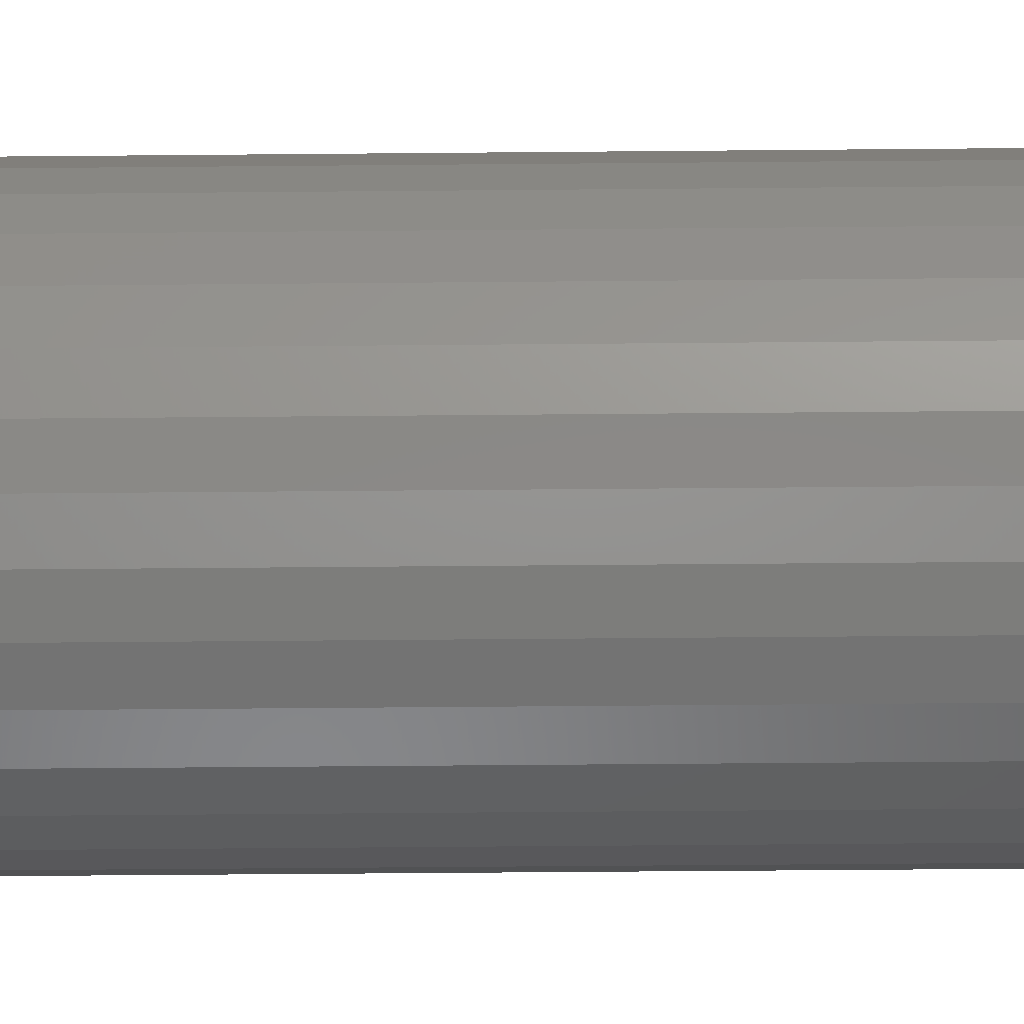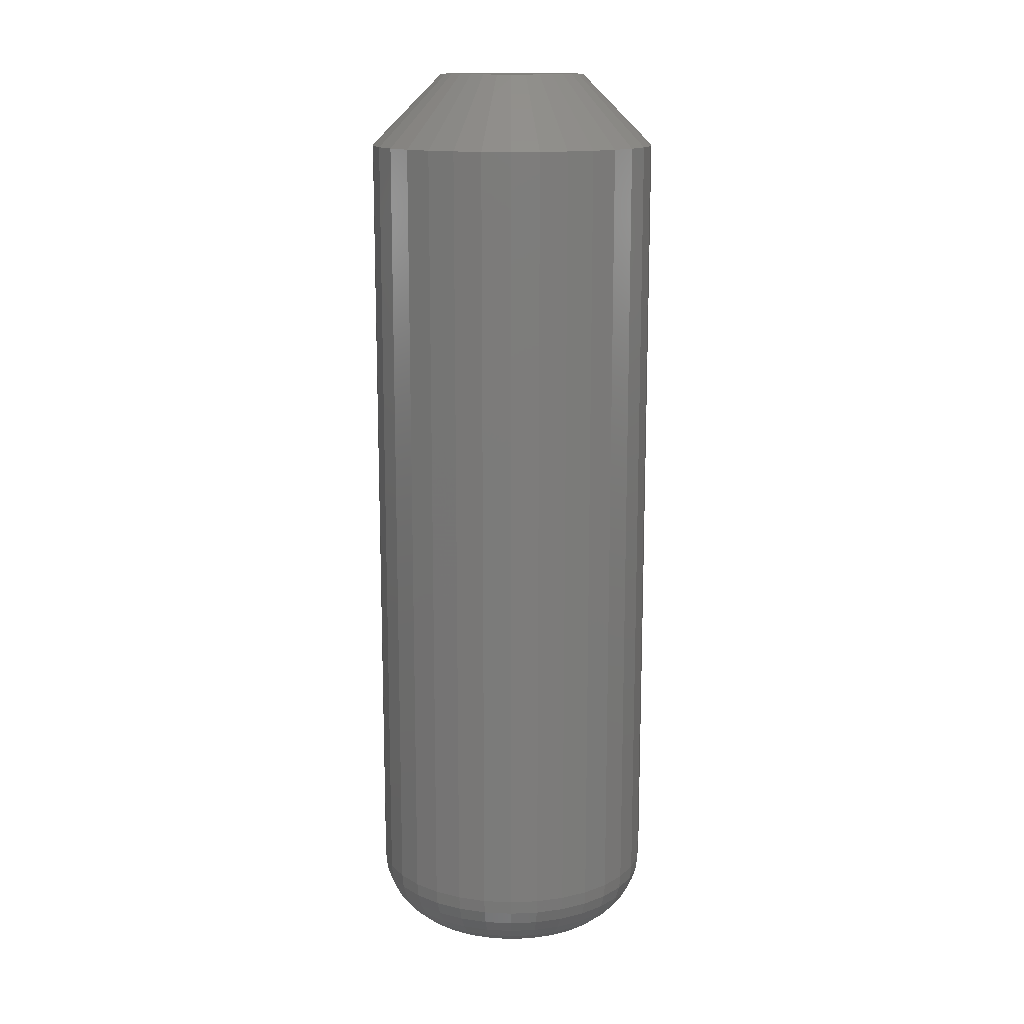
<metadata>
{"format":"stl","ext":"stl","renderer":"f3d","projection":"perspective","resolution":1024,"background":"white","views":[{"elev":-48.3,"azim":-89.4,"up":"+Y"},{"elev":14.3,"azim":124.3,"up":"+Z"}]}
</metadata>
<code>
# stl→obj: 352 verts, 700 faces
v 0.5132 0.4895 0.007812
v 0.5132 0.4895 0.09375
v 0.5129 0.4864 0.007812
v 0.5129 0.4864 0.09375
v 0.512 0.4834 0.007812
v 0.512 0.4834 0.09375
v 0.5105 0.4807 0.007812
v 0.5105 0.4807 0.09375
v 0.5085 0.4783 0.007812
v 0.5085 0.4783 0.09375
v 0.5061 0.4763 0.007812
v 0.5061 0.4763 0.09375
v 0.5034 0.4749 0.007812
v 0.5034 0.4749 0.09375
v 0.5004 0.474 0.007812
v 0.5004 0.474 0.09375
v 0.4974 0.4737 0.007812
v 0.4974 0.4737 0.09375
v 0.4943 0.474 0.007812
v 0.4943 0.474 0.09375
v 0.4913 0.4749 0.007812
v 0.4913 0.4749 0.09375
v 0.4886 0.4763 0.007812
v 0.4886 0.4763 0.09375
v 0.4862 0.4783 0.007812
v 0.4862 0.4783 0.09375
v 0.4842 0.4807 0.007812
v 0.4842 0.4807 0.09375
v 0.4828 0.4834 0.007812
v 0.4828 0.4834 0.09375
v 0.4819 0.4864 0.007812
v 0.4819 0.4864 0.09375
v 0.4816 0.4895 0.007812
v 0.4816 0.4895 0.09375
v 0.4819 0.4926 0.007812
v 0.4819 0.4926 0.09375
v 0.4828 0.4955 0.007812
v 0.4828 0.4955 0.09375
v 0.4842 0.4982 0.007812
v 0.4842 0.4982 0.09375
v 0.4862 0.5006 0.007812
v 0.4862 0.5006 0.09375
v 0.4886 0.5026 0.007812
v 0.4886 0.5026 0.09375
v 0.4913 0.5041 0.007812
v 0.4913 0.5041 0.09375
v 0.4943 0.505 0.007812
v 0.4943 0.505 0.09375
v 0.4974 0.5053 0.007812
v 0.4974 0.5053 0.09375
v 0.5004 0.505 0.007812
v 0.5004 0.505 0.09375
v 0.5034 0.5041 0.007812
v 0.5034 0.5041 0.09375
v 0.5061 0.5026 0.007812
v 0.5061 0.5026 0.09375
v 0.5085 0.5006 0.007812
v 0.5085 0.5006 0.09375
v 0.5105 0.4982 0.007812
v 0.5105 0.4982 0.09375
v 0.512 0.4955 0.007812
v 0.512 0.4955 0.09375
v 0.5129 0.4926 0.007812
v 0.5129 0.4926 0.09375
v 0.5047 0.4925 0
v 0.4895 0.491 0
v 0.49 0.4925 0
v 0.5052 0.491 0
v 0.4894 0.4895 0
v 0.5052 0.4879 0
v 0.49 0.4864 0
v 0.4895 0.4879 0
v 0.5047 0.4864 0
v 0.4907 0.485 0
v 0.504 0.485 0
v 0.4917 0.4838 0
v 0.4929 0.4828 0
v 0.503 0.4838 0
v 0.4943 0.4821 0
v 0.4958 0.4817 0
v 0.4974 0.4815 0
v 0.5018 0.4828 0
v 0.4989 0.4817 0
v 0.5004 0.4821 0
v 0.5053 0.4895 0
v 0.504 0.4939 0
v 0.4907 0.4939 0
v 0.4917 0.4951 0
v 0.4929 0.4961 0
v 0.4943 0.4968 0
v 0.4958 0.4973 0
v 0.4974 0.4975 0
v 0.4989 0.4973 0
v 0.5004 0.4968 0
v 0.5018 0.4961 0
v 0.503 0.4951 0
v 0.4817 0.4895 0.006288
v 0.482 0.4925 0.006288
v 0.4822 0.4895 0.004823
v 0.4825 0.4924 0.004823
v 0.4829 0.4895 0.003472
v 0.4832 0.4923 0.003472
v 0.4839 0.4895 0.002288
v 0.4841 0.4921 0.002288
v 0.4851 0.4895 0.001317
v 0.4853 0.4919 0.001317
v 0.4864 0.4895 0.0005947
v 0.4866 0.4916 0.0005947
v 0.4879 0.4895 0.0001501
v 0.488 0.4913 0.0001501
v 0.5127 0.4925 0.006288
v 0.513 0.4895 0.006288
v 0.5123 0.4924 0.004823
v 0.5126 0.4895 0.004823
v 0.5116 0.4923 0.003472
v 0.5118 0.4895 0.003472
v 0.5106 0.4921 0.002288
v 0.5109 0.4895 0.002288
v 0.5094 0.4919 0.001317
v 0.5097 0.4895 0.001317
v 0.5081 0.4916 0.0005947
v 0.5083 0.4895 0.0005947
v 0.5067 0.4913 0.0001501
v 0.5069 0.4895 0.0001501
v 0.5118 0.4955 0.006288
v 0.5114 0.4953 0.004823
v 0.5107 0.495 0.003472
v 0.5098 0.4946 0.002288
v 0.5087 0.4942 0.001317
v 0.5075 0.4937 0.0005947
v 0.5061 0.4931 0.0001501
v 0.5104 0.4982 0.006288
v 0.51 0.4979 0.004823
v 0.5094 0.4975 0.003472
v 0.5086 0.497 0.002288
v 0.5076 0.4963 0.001317
v 0.5065 0.4956 0.0005947
v 0.5053 0.4948 0.0001501
v 0.5084 0.5005 0.006288
v 0.5081 0.5002 0.004823
v 0.5076 0.4997 0.003472
v 0.5069 0.499 0.002288
v 0.5061 0.4982 0.001317
v 0.5051 0.4972 0.0005947
v 0.5041 0.4962 0.0001501
v 0.5061 0.5025 0.006288
v 0.5058 0.5021 0.004823
v 0.5054 0.5015 0.003472
v 0.5049 0.5007 0.002288
v 0.5042 0.4997 0.001317
v 0.5035 0.4986 0.0005947
v 0.5026 0.4974 0.0001501
v 0.5034 0.5039 0.006288
v 0.5032 0.5035 0.004823
v 0.5029 0.5028 0.003472
v 0.5025 0.5019 0.002288
v 0.5021 0.5009 0.001317
v 0.5016 0.4996 0.0005947
v 0.501 0.4983 0.0001501
v 0.5004 0.5048 0.006288
v 0.5003 0.5044 0.004823
v 0.5002 0.5037 0.003472
v 0.5 0.5027 0.002288
v 0.4998 0.5016 0.001317
v 0.4995 0.5002 0.0005947
v 0.4992 0.4988 0.0001501
v 0.4974 0.5051 0.006288
v 0.4974 0.5047 0.004823
v 0.4974 0.5039 0.003472
v 0.4974 0.503 0.002288
v 0.4974 0.5018 0.001317
v 0.4974 0.5004 0.0005947
v 0.4974 0.499 0.0001501
v 0.4943 0.5048 0.006288
v 0.4944 0.5044 0.004823
v 0.4945 0.5037 0.003472
v 0.4947 0.5027 0.002288
v 0.495 0.5016 0.001317
v 0.4952 0.5002 0.0005947
v 0.4955 0.4988 0.0001501
v 0.4914 0.5039 0.006288
v 0.4916 0.5035 0.004823
v 0.4918 0.5028 0.003472
v 0.4922 0.5019 0.002288
v 0.4927 0.5009 0.001317
v 0.4932 0.4996 0.0005947
v 0.4937 0.4983 0.0001501
v 0.4887 0.5025 0.006288
v 0.4889 0.5021 0.004823
v 0.4893 0.5015 0.003472
v 0.4899 0.5007 0.002288
v 0.4905 0.4997 0.001317
v 0.4913 0.4986 0.0005947
v 0.4921 0.4974 0.0001501
v 0.4863 0.5005 0.006288
v 0.4866 0.5002 0.004823
v 0.4871 0.4997 0.003472
v 0.4878 0.499 0.002288
v 0.4887 0.4982 0.001317
v 0.4896 0.4972 0.0005947
v 0.4907 0.4962 0.0001501
v 0.4844 0.4982 0.006288
v 0.4847 0.4979 0.004823
v 0.4853 0.4975 0.003472
v 0.4861 0.497 0.002288
v 0.4871 0.4963 0.001317
v 0.4883 0.4956 0.0005947
v 0.4895 0.4948 0.0001501
v 0.4829 0.4955 0.006288
v 0.4833 0.4953 0.004823
v 0.484 0.495 0.003472
v 0.4849 0.4946 0.002288
v 0.486 0.4942 0.001317
v 0.4872 0.4937 0.0005947
v 0.4886 0.4931 0.0001501
v 0.5127 0.4864 0.006288
v 0.5123 0.4865 0.004823
v 0.5116 0.4867 0.003472
v 0.5106 0.4868 0.002288
v 0.5094 0.4871 0.001317
v 0.5081 0.4873 0.0005947
v 0.5067 0.4876 0.0001501
v 0.482 0.4864 0.006288
v 0.4825 0.4865 0.004823
v 0.4832 0.4867 0.003472
v 0.4841 0.4868 0.002288
v 0.4853 0.4871 0.001317
v 0.4866 0.4873 0.0005947
v 0.488 0.4876 0.0001501
v 0.4829 0.4835 0.006288
v 0.4833 0.4837 0.004823
v 0.484 0.4839 0.003472
v 0.4849 0.4843 0.002288
v 0.486 0.4848 0.001317
v 0.4872 0.4853 0.0005947
v 0.4886 0.4858 0.0001501
v 0.4844 0.4808 0.006288
v 0.4847 0.481 0.004823
v 0.4853 0.4814 0.003472
v 0.4861 0.482 0.002288
v 0.4871 0.4826 0.001317
v 0.4883 0.4834 0.0005947
v 0.4895 0.4842 0.0001501
v 0.4863 0.4784 0.006288
v 0.4866 0.4787 0.004823
v 0.4871 0.4792 0.003472
v 0.4878 0.4799 0.002288
v 0.4887 0.4808 0.001317
v 0.4896 0.4817 0.0005947
v 0.4907 0.4828 0.0001501
v 0.4887 0.4765 0.006288
v 0.4889 0.4768 0.004823
v 0.4893 0.4774 0.003472
v 0.4899 0.4782 0.002288
v 0.4905 0.4792 0.001317
v 0.4913 0.4804 0.0005947
v 0.4921 0.4816 0.0001501
v 0.4914 0.475 0.006288
v 0.4916 0.4754 0.004823
v 0.4918 0.4761 0.003472
v 0.4922 0.477 0.002288
v 0.4927 0.4781 0.001317
v 0.4932 0.4793 0.0005947
v 0.4937 0.4807 0.0001501
v 0.4943 0.4741 0.006288
v 0.4944 0.4746 0.004823
v 0.4945 0.4753 0.003472
v 0.4947 0.4762 0.002288
v 0.495 0.4774 0.001317
v 0.4952 0.4787 0.0005947
v 0.4955 0.4802 0.0001501
v 0.4974 0.4738 0.006288
v 0.4974 0.4743 0.004823
v 0.4974 0.475 0.003472
v 0.4974 0.476 0.002288
v 0.4974 0.4772 0.001317
v 0.4974 0.4785 0.0005947
v 0.4974 0.48 0.0001501
v 0.5004 0.4741 0.006288
v 0.5003 0.4746 0.004823
v 0.5002 0.4753 0.003472
v 0.5 0.4762 0.002288
v 0.4998 0.4774 0.001317
v 0.4995 0.4787 0.0005947
v 0.4992 0.4802 0.0001501
v 0.5034 0.475 0.006288
v 0.5032 0.4754 0.004823
v 0.5029 0.4761 0.003472
v 0.5025 0.477 0.002288
v 0.5021 0.4781 0.001317
v 0.5016 0.4793 0.0005947
v 0.501 0.4807 0.0001501
v 0.5061 0.4765 0.006288
v 0.5058 0.4768 0.004823
v 0.5054 0.4774 0.003472
v 0.5049 0.4782 0.002288
v 0.5042 0.4792 0.001317
v 0.5035 0.4804 0.0005947
v 0.5026 0.4816 0.0001501
v 0.5084 0.4784 0.006288
v 0.5081 0.4787 0.004823
v 0.5076 0.4792 0.003472
v 0.5069 0.4799 0.002288
v 0.5061 0.4808 0.001317
v 0.5051 0.4817 0.0005947
v 0.5041 0.4828 0.0001501
v 0.5104 0.4808 0.006288
v 0.51 0.481 0.004823
v 0.5094 0.4814 0.003472
v 0.5086 0.482 0.002288
v 0.5076 0.4826 0.001317
v 0.5065 0.4834 0.0005947
v 0.5053 0.4842 0.0001501
v 0.5118 0.4835 0.006288
v 0.5114 0.4837 0.004823
v 0.5107 0.4839 0.003472
v 0.5098 0.4843 0.002288
v 0.5087 0.4848 0.001317
v 0.5075 0.4853 0.0005947
v 0.5061 0.4858 0.0001501
v 0.49 0.4925 0.1016
v 0.4895 0.491 0.1016
v 0.5047 0.4925 0.1016
v 0.5052 0.491 0.1016
v 0.5053 0.4895 0.1016
v 0.4895 0.4879 0.1016
v 0.5052 0.4879 0.1016
v 0.49 0.4864 0.1016
v 0.5047 0.4864 0.1016
v 0.4907 0.485 0.1016
v 0.504 0.485 0.1016
v 0.4917 0.4838 0.1016
v 0.4929 0.4828 0.1016
v 0.503 0.4838 0.1016
v 0.4943 0.4821 0.1016
v 0.4958 0.4817 0.1016
v 0.4974 0.4815 0.1016
v 0.5018 0.4828 0.1016
v 0.4989 0.4817 0.1016
v 0.5004 0.4821 0.1016
v 0.4894 0.4895 0.1016
v 0.504 0.4939 0.1016
v 0.503 0.4951 0.1016
v 0.5018 0.4961 0.1016
v 0.5004 0.4968 0.1016
v 0.4989 0.4973 0.1016
v 0.4974 0.4975 0.1016
v 0.4958 0.4973 0.1016
v 0.4943 0.4968 0.1016
v 0.4929 0.4961 0.1016
v 0.4917 0.4951 0.1016
v 0.4907 0.4939 0.1016
f 1 2 3
f 3 2 4
f 3 4 5
f 5 4 6
f 5 6 7
f 7 6 8
f 7 8 9
f 9 8 10
f 9 10 11
f 11 10 12
f 11 12 13
f 13 12 14
f 13 14 15
f 15 14 16
f 15 16 17
f 17 16 18
f 17 18 19
f 19 18 20
f 19 20 21
f 21 20 22
f 21 22 23
f 23 22 24
f 23 24 25
f 25 24 26
f 25 26 27
f 27 26 28
f 27 28 29
f 29 28 30
f 29 30 31
f 31 30 32
f 31 32 33
f 33 32 34
f 33 34 35
f 35 34 36
f 35 36 37
f 37 36 38
f 37 38 39
f 39 38 40
f 39 40 41
f 41 40 42
f 41 42 43
f 43 42 44
f 43 44 45
f 45 44 46
f 45 46 47
f 47 46 48
f 47 48 49
f 49 48 50
f 49 50 51
f 51 50 52
f 51 52 53
f 53 52 54
f 53 54 55
f 55 54 56
f 55 56 57
f 57 56 58
f 57 58 59
f 59 58 60
f 59 60 61
f 61 60 62
f 61 62 63
f 63 62 64
f 63 64 1
f 1 64 2
f 65 66 67
f 68 66 65
f 66 68 69
f 70 71 72
f 73 71 70
f 73 74 71
f 75 74 73
f 75 76 74
f 77 76 75
f 78 77 75
f 79 77 78
f 80 79 78
f 78 81 80
f 81 78 82
f 83 81 82
f 84 83 82
f 85 70 72
f 85 72 69
f 85 69 68
f 86 65 67
f 86 67 87
f 86 87 88
f 86 88 89
f 86 89 90
f 86 90 91
f 86 91 92
f 86 92 93
f 86 93 94
f 86 94 95
f 86 95 96
f 33 35 97
f 97 35 98
f 97 98 99
f 99 98 100
f 99 100 101
f 101 100 102
f 101 102 103
f 103 102 104
f 103 104 105
f 105 104 106
f 105 106 107
f 107 106 108
f 107 108 109
f 109 108 110
f 109 110 69
f 69 110 66
f 63 1 111
f 111 1 112
f 111 112 113
f 113 112 114
f 113 114 115
f 115 114 116
f 115 116 117
f 117 116 118
f 117 118 119
f 119 118 120
f 119 120 121
f 121 120 122
f 121 122 123
f 123 122 124
f 123 124 68
f 68 124 85
f 61 63 125
f 125 63 111
f 125 111 126
f 126 111 113
f 126 113 127
f 127 113 115
f 127 115 128
f 128 115 117
f 128 117 129
f 129 117 119
f 129 119 130
f 130 119 121
f 130 121 131
f 131 121 123
f 131 123 65
f 65 123 68
f 59 61 132
f 132 61 125
f 132 125 133
f 133 125 126
f 133 126 134
f 134 126 127
f 134 127 135
f 135 127 128
f 135 128 136
f 136 128 129
f 136 129 137
f 137 129 130
f 137 130 138
f 138 130 131
f 138 131 86
f 86 131 65
f 57 59 139
f 139 59 132
f 139 132 140
f 140 132 133
f 140 133 141
f 141 133 134
f 141 134 142
f 142 134 135
f 142 135 143
f 143 135 136
f 143 136 144
f 144 136 137
f 144 137 145
f 145 137 138
f 145 138 96
f 96 138 86
f 55 57 146
f 146 57 139
f 146 139 147
f 147 139 140
f 147 140 148
f 148 140 141
f 148 141 149
f 149 141 142
f 149 142 150
f 150 142 143
f 150 143 151
f 151 143 144
f 151 144 152
f 152 144 145
f 152 145 95
f 95 145 96
f 53 55 153
f 153 55 146
f 153 146 154
f 154 146 147
f 154 147 155
f 155 147 148
f 155 148 156
f 156 148 149
f 156 149 157
f 157 149 150
f 157 150 158
f 158 150 151
f 158 151 159
f 159 151 152
f 159 152 94
f 94 152 95
f 51 53 160
f 160 53 153
f 160 153 161
f 161 153 154
f 161 154 162
f 162 154 155
f 162 155 163
f 163 155 156
f 163 156 164
f 164 156 157
f 164 157 165
f 165 157 158
f 165 158 166
f 166 158 159
f 166 159 93
f 93 159 94
f 49 51 167
f 167 51 160
f 167 160 168
f 168 160 161
f 168 161 169
f 169 161 162
f 169 162 170
f 170 162 163
f 170 163 171
f 171 163 164
f 171 164 172
f 172 164 165
f 172 165 173
f 173 165 166
f 173 166 92
f 92 166 93
f 47 49 174
f 174 49 167
f 174 167 175
f 175 167 168
f 175 168 176
f 176 168 169
f 176 169 177
f 177 169 170
f 177 170 178
f 178 170 171
f 178 171 179
f 179 171 172
f 179 172 180
f 180 172 173
f 180 173 91
f 91 173 92
f 45 47 181
f 181 47 174
f 181 174 182
f 182 174 175
f 182 175 183
f 183 175 176
f 183 176 184
f 184 176 177
f 184 177 185
f 185 177 178
f 185 178 186
f 186 178 179
f 186 179 187
f 187 179 180
f 187 180 90
f 90 180 91
f 43 45 188
f 188 45 181
f 188 181 189
f 189 181 182
f 189 182 190
f 190 182 183
f 190 183 191
f 191 183 184
f 191 184 192
f 192 184 185
f 192 185 193
f 193 185 186
f 193 186 194
f 194 186 187
f 194 187 89
f 89 187 90
f 41 43 195
f 195 43 188
f 195 188 196
f 196 188 189
f 196 189 197
f 197 189 190
f 197 190 198
f 198 190 191
f 198 191 199
f 199 191 192
f 199 192 200
f 200 192 193
f 200 193 201
f 201 193 194
f 201 194 88
f 88 194 89
f 39 41 202
f 202 41 195
f 202 195 203
f 203 195 196
f 203 196 204
f 204 196 197
f 204 197 205
f 205 197 198
f 205 198 206
f 206 198 199
f 206 199 207
f 207 199 200
f 207 200 208
f 208 200 201
f 208 201 87
f 87 201 88
f 37 39 209
f 209 39 202
f 209 202 210
f 210 202 203
f 210 203 211
f 211 203 204
f 211 204 212
f 212 204 205
f 212 205 213
f 213 205 206
f 213 206 214
f 214 206 207
f 214 207 215
f 215 207 208
f 215 208 67
f 67 208 87
f 35 37 98
f 98 37 209
f 98 209 100
f 100 209 210
f 100 210 102
f 102 210 211
f 102 211 104
f 104 211 212
f 104 212 106
f 106 212 213
f 106 213 108
f 108 213 214
f 108 214 110
f 110 214 215
f 110 215 66
f 66 215 67
f 1 3 112
f 112 3 216
f 112 216 114
f 114 216 217
f 114 217 116
f 116 217 218
f 116 218 118
f 118 218 219
f 118 219 120
f 120 219 220
f 120 220 122
f 122 220 221
f 122 221 124
f 124 221 222
f 124 222 85
f 85 222 70
f 31 33 223
f 223 33 97
f 223 97 224
f 224 97 99
f 224 99 225
f 225 99 101
f 225 101 226
f 226 101 103
f 226 103 227
f 227 103 105
f 227 105 228
f 228 105 107
f 228 107 229
f 229 107 109
f 229 109 72
f 72 109 69
f 29 31 230
f 230 31 223
f 230 223 231
f 231 223 224
f 231 224 232
f 232 224 225
f 232 225 233
f 233 225 226
f 233 226 234
f 234 226 227
f 234 227 235
f 235 227 228
f 235 228 236
f 236 228 229
f 236 229 71
f 71 229 72
f 27 29 237
f 237 29 230
f 237 230 238
f 238 230 231
f 238 231 239
f 239 231 232
f 239 232 240
f 240 232 233
f 240 233 241
f 241 233 234
f 241 234 242
f 242 234 235
f 242 235 243
f 243 235 236
f 243 236 74
f 74 236 71
f 25 27 244
f 244 27 237
f 244 237 245
f 245 237 238
f 245 238 246
f 246 238 239
f 246 239 247
f 247 239 240
f 247 240 248
f 248 240 241
f 248 241 249
f 249 241 242
f 249 242 250
f 250 242 243
f 250 243 76
f 76 243 74
f 23 25 251
f 251 25 244
f 251 244 252
f 252 244 245
f 252 245 253
f 253 245 246
f 253 246 254
f 254 246 247
f 254 247 255
f 255 247 248
f 255 248 256
f 256 248 249
f 256 249 257
f 257 249 250
f 257 250 77
f 77 250 76
f 21 23 258
f 258 23 251
f 258 251 259
f 259 251 252
f 259 252 260
f 260 252 253
f 260 253 261
f 261 253 254
f 261 254 262
f 262 254 255
f 262 255 263
f 263 255 256
f 263 256 264
f 264 256 257
f 264 257 79
f 79 257 77
f 19 21 265
f 265 21 258
f 265 258 266
f 266 258 259
f 266 259 267
f 267 259 260
f 267 260 268
f 268 260 261
f 268 261 269
f 269 261 262
f 269 262 270
f 270 262 263
f 270 263 271
f 271 263 264
f 271 264 80
f 80 264 79
f 17 19 272
f 272 19 265
f 272 265 273
f 273 265 266
f 273 266 274
f 274 266 267
f 274 267 275
f 275 267 268
f 275 268 276
f 276 268 269
f 276 269 277
f 277 269 270
f 277 270 278
f 278 270 271
f 278 271 81
f 81 271 80
f 15 17 279
f 279 17 272
f 279 272 280
f 280 272 273
f 280 273 281
f 281 273 274
f 281 274 282
f 282 274 275
f 282 275 283
f 283 275 276
f 283 276 284
f 284 276 277
f 284 277 285
f 285 277 278
f 285 278 83
f 83 278 81
f 13 15 286
f 286 15 279
f 286 279 287
f 287 279 280
f 287 280 288
f 288 280 281
f 288 281 289
f 289 281 282
f 289 282 290
f 290 282 283
f 290 283 291
f 291 283 284
f 291 284 292
f 292 284 285
f 292 285 84
f 84 285 83
f 11 13 293
f 293 13 286
f 293 286 294
f 294 286 287
f 294 287 295
f 295 287 288
f 295 288 296
f 296 288 289
f 296 289 297
f 297 289 290
f 297 290 298
f 298 290 291
f 298 291 299
f 299 291 292
f 299 292 82
f 82 292 84
f 9 11 300
f 300 11 293
f 300 293 301
f 301 293 294
f 301 294 302
f 302 294 295
f 302 295 303
f 303 295 296
f 303 296 304
f 304 296 297
f 304 297 305
f 305 297 298
f 305 298 306
f 306 298 299
f 306 299 78
f 78 299 82
f 7 9 307
f 307 9 300
f 307 300 308
f 308 300 301
f 308 301 309
f 309 301 302
f 309 302 310
f 310 302 303
f 310 303 311
f 311 303 304
f 311 304 312
f 312 304 305
f 312 305 313
f 313 305 306
f 313 306 75
f 75 306 78
f 5 7 314
f 314 7 307
f 314 307 315
f 315 307 308
f 315 308 316
f 316 308 309
f 316 309 317
f 317 309 310
f 317 310 318
f 318 310 311
f 318 311 319
f 319 311 312
f 319 312 320
f 320 312 313
f 320 313 73
f 73 313 75
f 3 5 216
f 216 5 314
f 216 314 217
f 217 314 315
f 217 315 218
f 218 315 316
f 218 316 219
f 219 316 317
f 219 317 220
f 220 317 318
f 220 318 221
f 221 318 319
f 221 319 222
f 222 319 320
f 222 320 70
f 70 320 73
f 321 322 323
f 323 322 324
f 325 326 327
f 326 328 327
f 327 328 329
f 328 330 329
f 329 330 331
f 330 332 331
f 331 332 333
f 331 333 334
f 334 333 335
f 334 335 336
f 336 337 334
f 338 334 337
f 338 337 339
f 338 339 340
f 341 326 325
f 341 325 324
f 341 324 322
f 342 343 344
f 342 344 345
f 342 345 346
f 342 346 347
f 342 347 348
f 342 348 349
f 342 349 350
f 342 350 351
f 342 351 352
f 342 352 321
f 342 321 323
f 325 327 2
f 327 4 2
f 34 32 341
f 32 326 341
f 32 30 328
f 326 32 328
f 28 26 330
f 330 30 28
f 328 30 330
f 24 22 335
f 333 24 335
f 333 332 24
f 20 18 336
f 336 22 20
f 335 22 336
f 16 14 340
f 339 16 340
f 339 337 16
f 12 10 338
f 338 14 12
f 340 14 338
f 8 6 329
f 331 8 329
f 331 334 8
f 327 6 4
f 329 6 327
f 332 330 26
f 26 24 332
f 337 336 18
f 18 16 337
f 334 338 10
f 10 8 334
f 341 322 34
f 322 36 34
f 2 64 325
f 64 324 325
f 64 62 323
f 324 64 323
f 60 58 342
f 342 62 60
f 323 62 342
f 56 54 345
f 344 56 345
f 344 343 56
f 52 50 346
f 346 54 52
f 345 54 346
f 48 46 349
f 348 48 349
f 348 347 48
f 44 42 350
f 350 46 44
f 349 46 350
f 40 38 321
f 352 40 321
f 352 351 40
f 322 38 36
f 321 38 322
f 343 342 58
f 58 56 343
f 347 346 50
f 50 48 347
f 351 350 42
f 42 40 351

</code>
